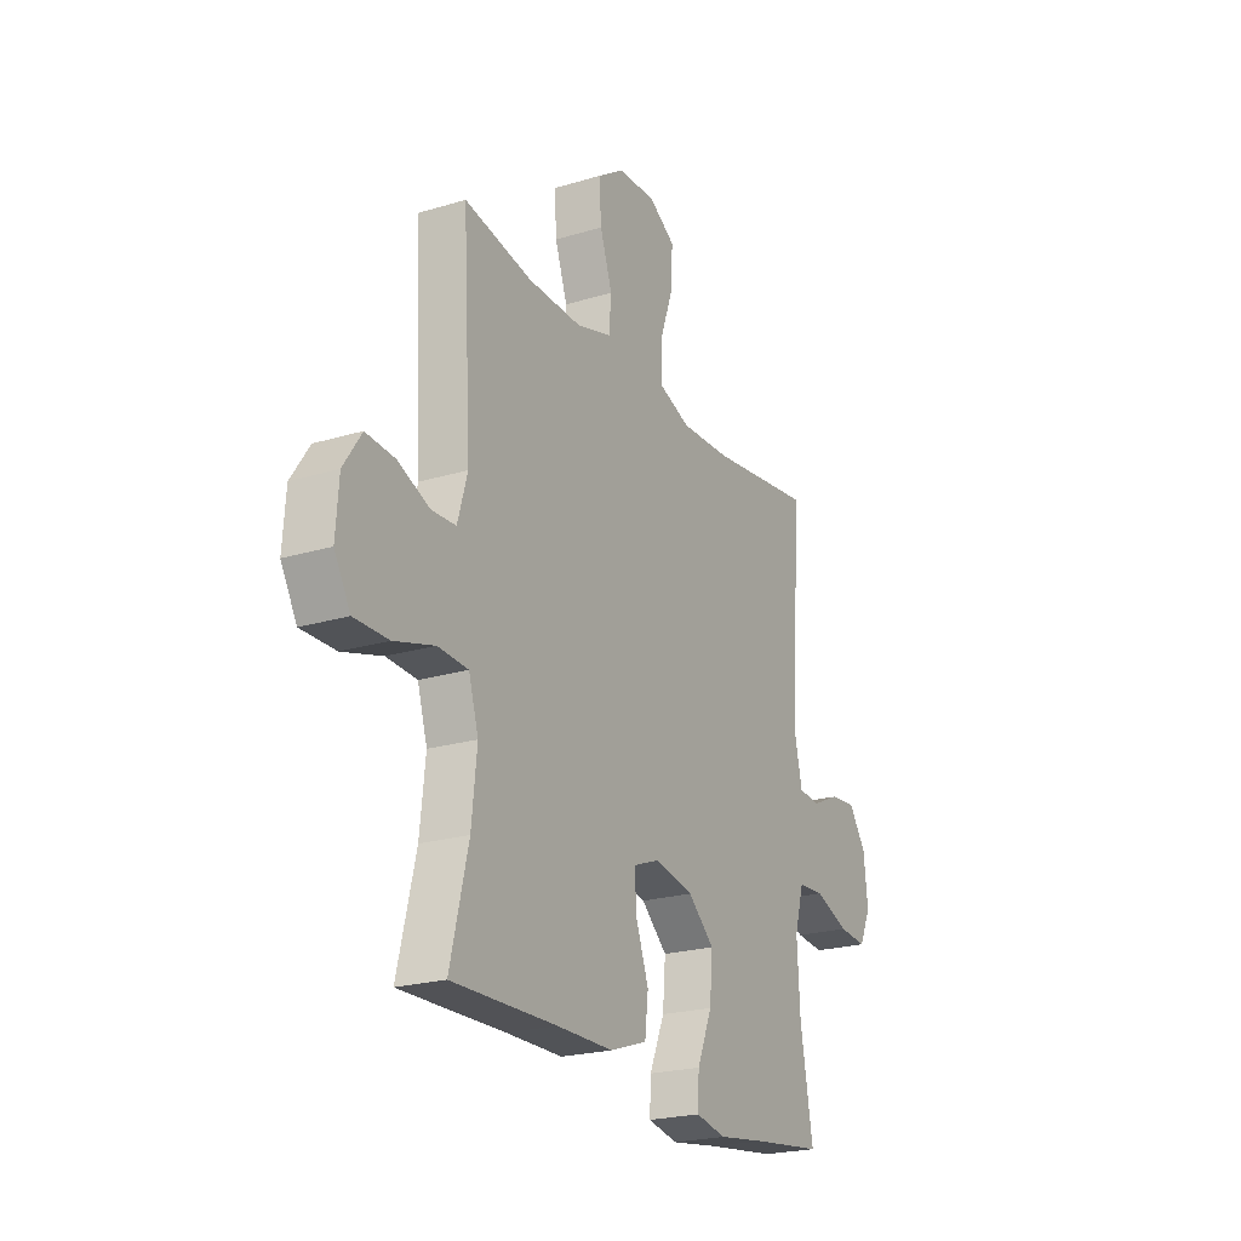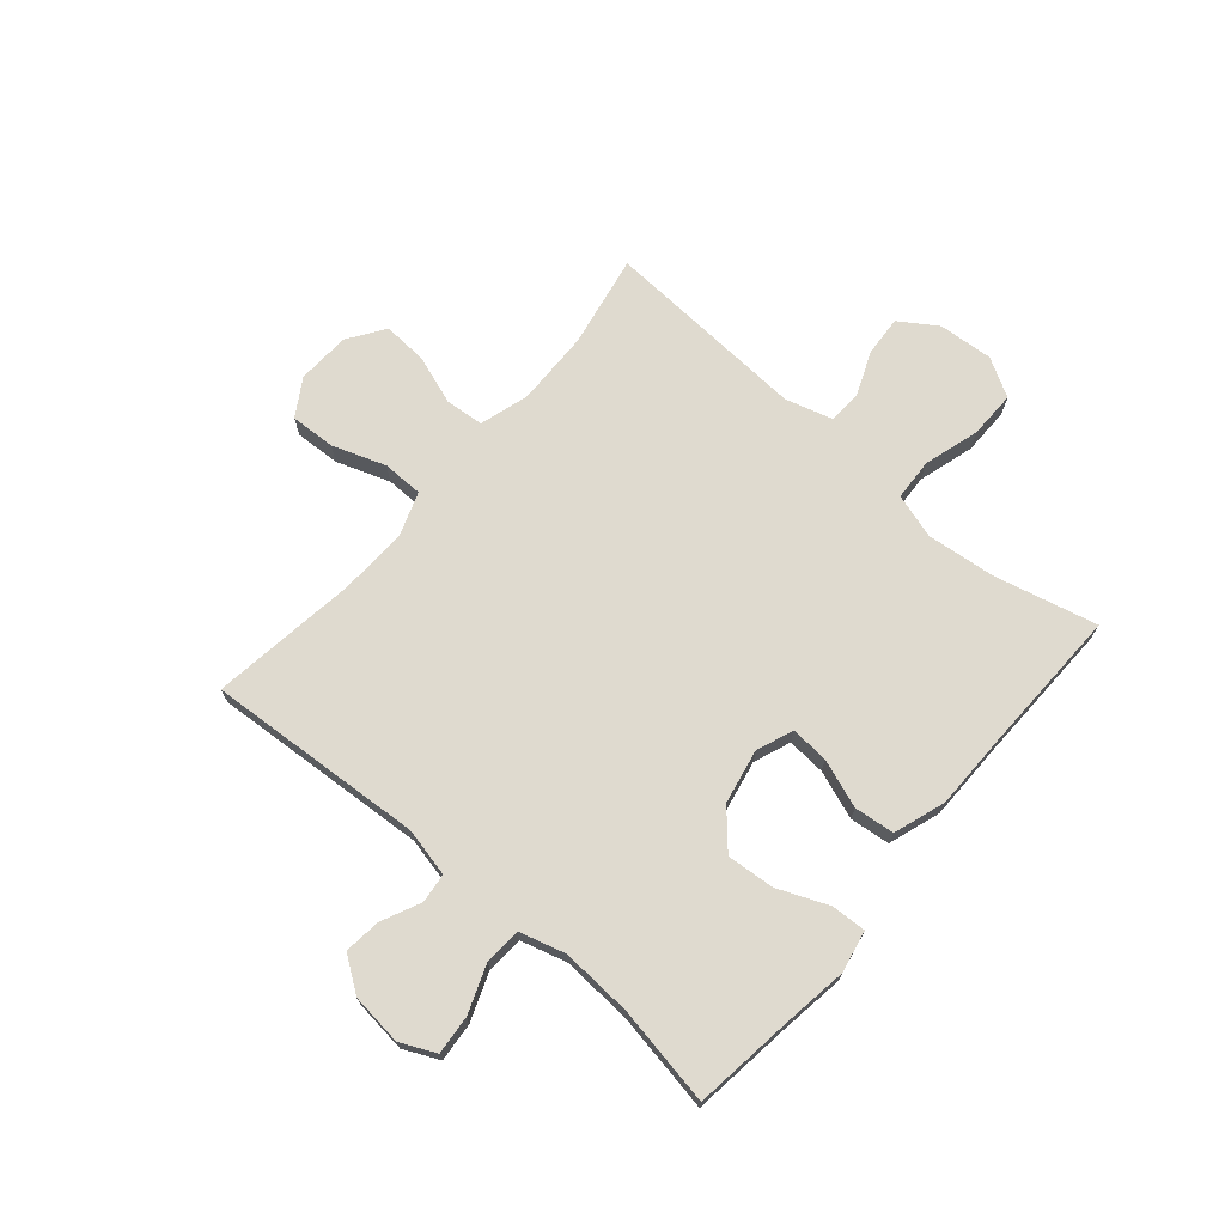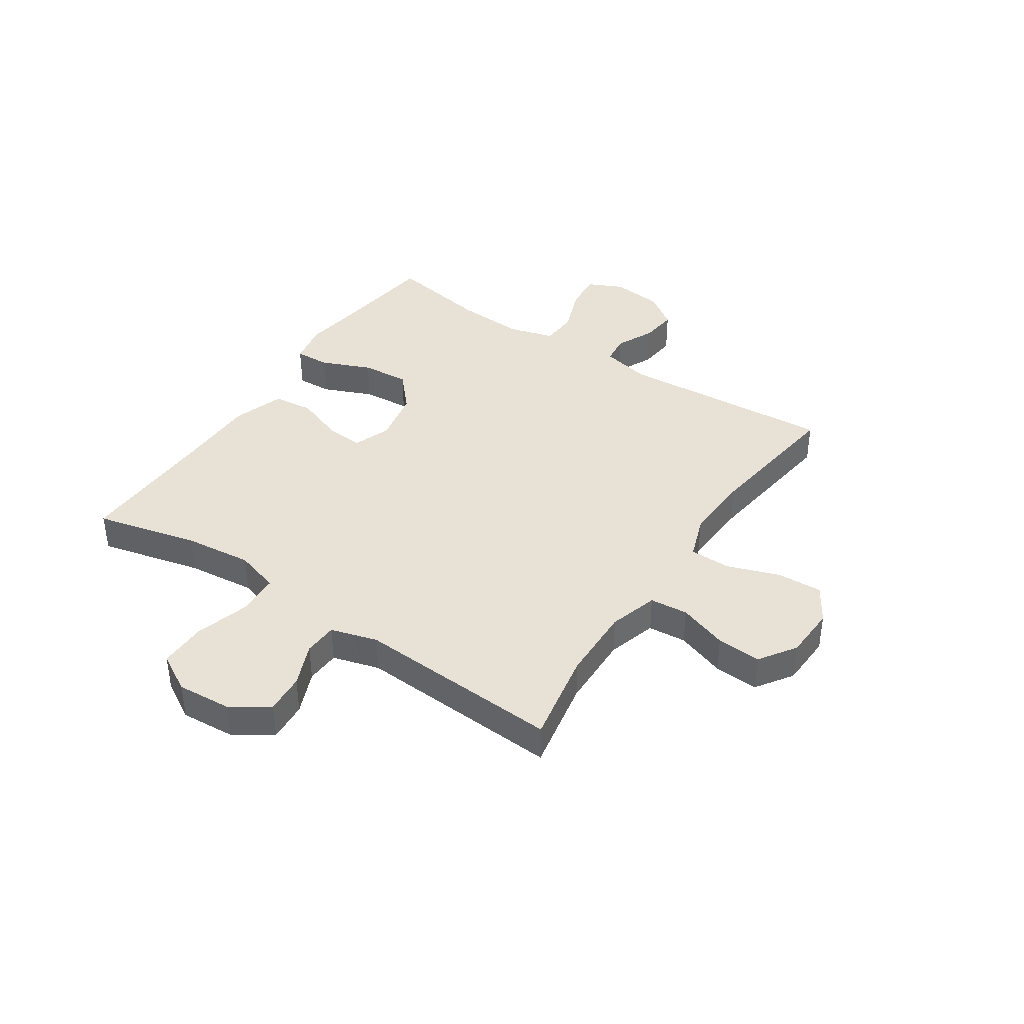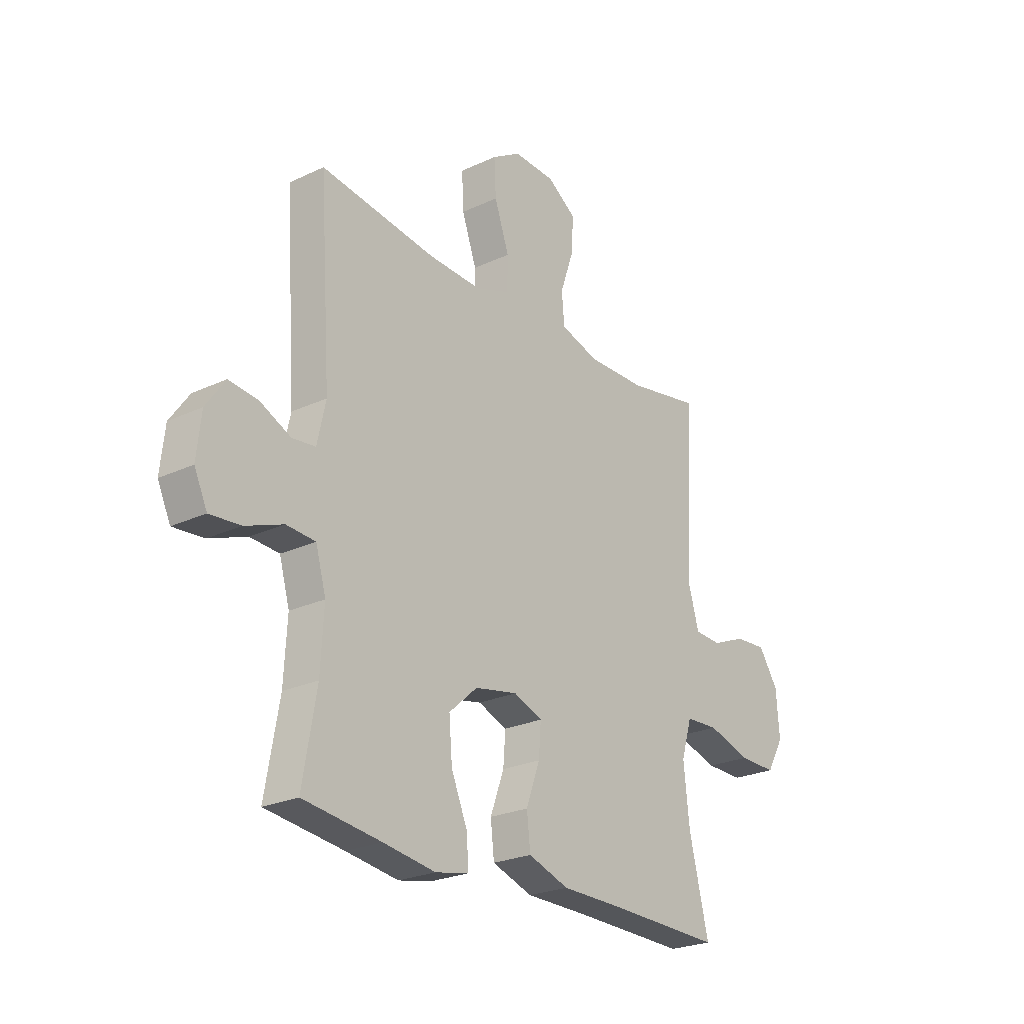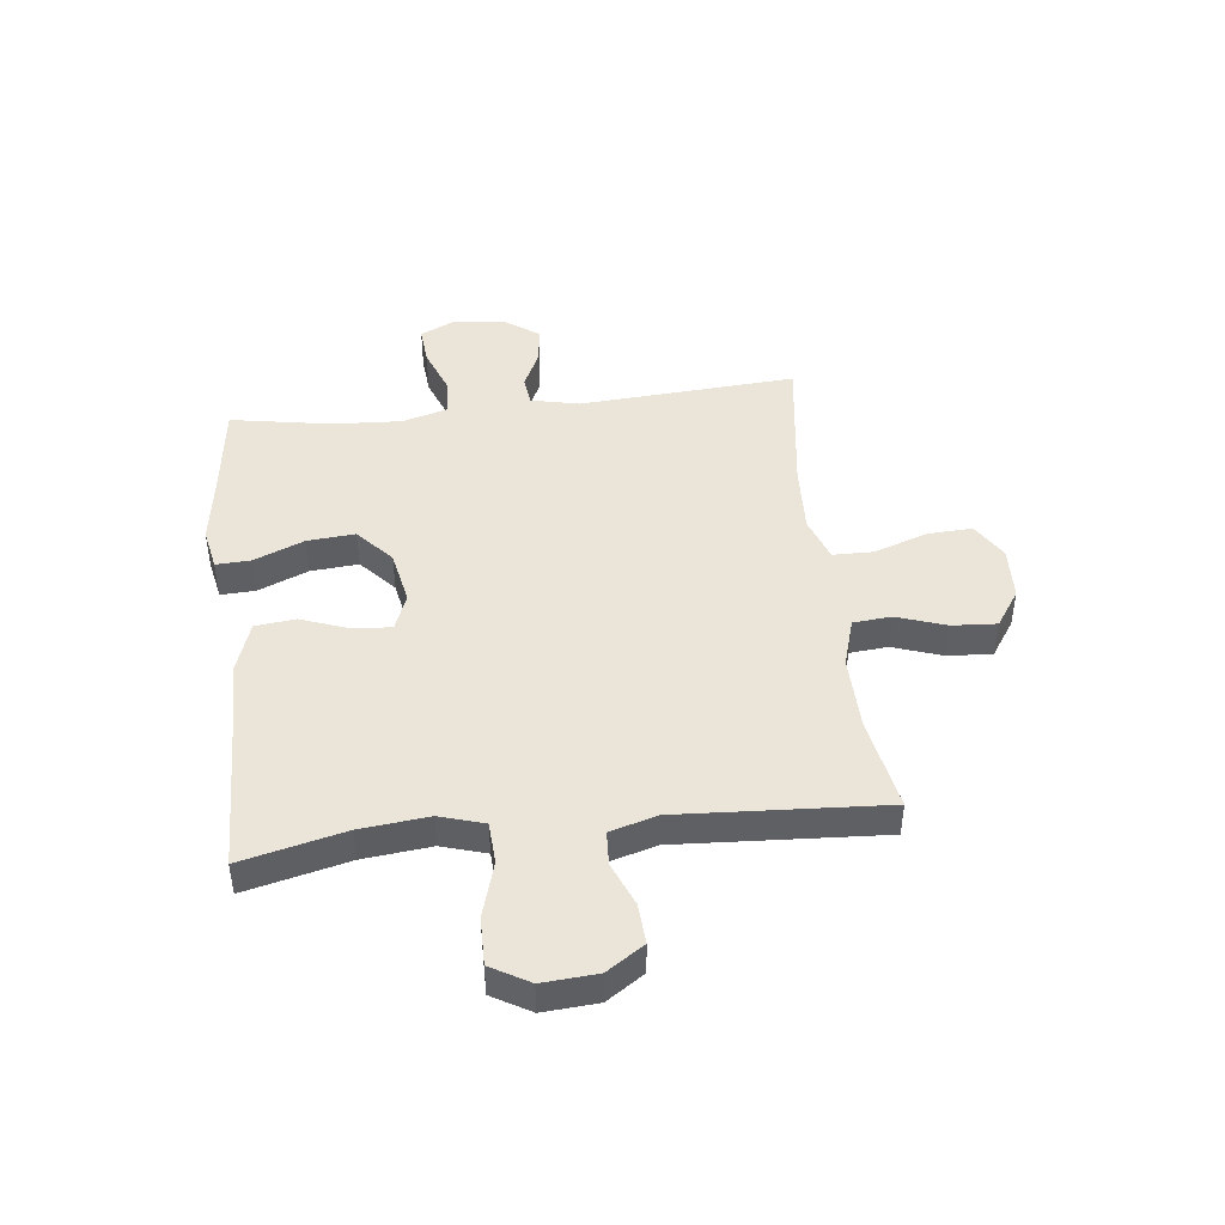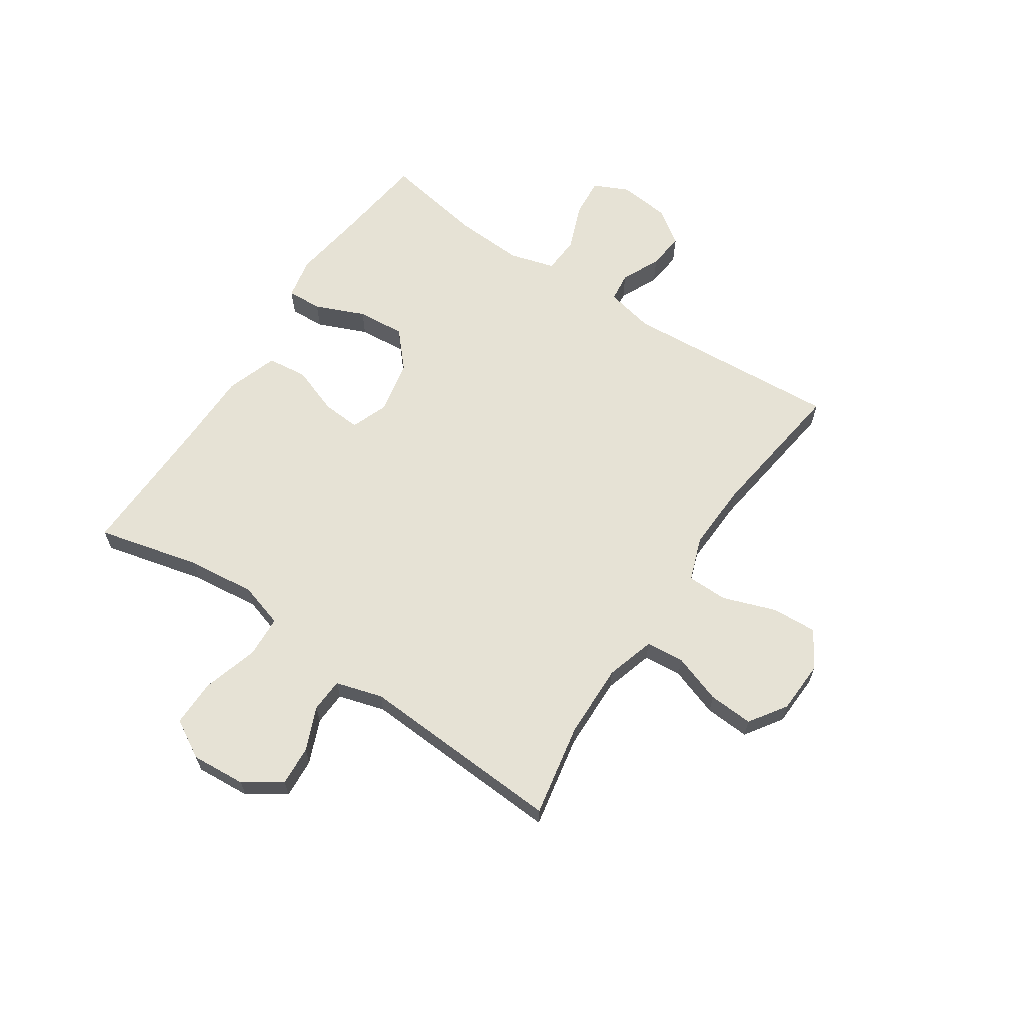
<metadata>
{"format":"obj","ext":"obj","renderer":"f3d","projection":"perspective","resolution":1024,"background":"white","views":[{"elev":-22.5,"azim":-62.5,"up":"+Z"},{"elev":70.9,"azim":130.6,"up":"+Y"},{"elev":40.1,"azim":-56.3,"up":"+Y"},{"elev":-24.4,"azim":127.7,"up":"+Z"},{"elev":45.1,"azim":-96.5,"up":"+Y"},{"elev":63.9,"azim":-56.3,"up":"+Y"}]}
</metadata>
<code>
v -0.5 0.07 -0.5
v -0.456 0.07 -0.318
v -0.443 0.07 -0.197
v -0.467 0.07 -0.118
v -0.541 0.07 -0.114
v -0.639 0.07 -0.143
v -0.723 0.07 -0.144
v -0.762 0.07 -0.076
v -0.755 0.07 0.021
v -0.711 0.07 0.087
v -0.64 0.07 0.082
v -0.563 0.07 0.05
v -0.503 0.07 0.053
v -0.479 0.07 0.136
v -0.5 0.07 0.5
v -0.335 0.07 0.469
v -0.203 0.07 0.466
v -0.116 0.07 0.492
v -0.11 0.07 0.56
v -0.14 0.07 0.647
v -0.145 0.07 0.726
v -0.08 0.07 0.77
v 0.014 0.07 0.774
v 0.079 0.07 0.734
v 0.075 0.07 0.654
v 0.042 0.07 0.56
v 0.043 0.07 0.488
v 0.121 0.07 0.46
v 0.242 0.07 0.465
v 0.5 0.07 0.5
v 0.474 0.07 0.115
v 0.493 0.07 0.029
v 0.545 0.07 0.023
v 0.614 0.07 0.055
v 0.679 0.07 0.062
v 0.722 0.07 0.001
v 0.732 0.07 -0.09
v 0.703 0.07 -0.152
v 0.634 0.07 -0.146
v 0.55 0.07 -0.114
v 0.485 0.07 -0.118
v 0.462 0.07 -0.199
v 0.469 0.07 -0.323
v 0.5 0.07 -0.5
v 0.326 0.07 -0.522
v 0.209 0.07 -0.539
v 0.135 0.07 -0.524
v 0.138 0.07 -0.462
v 0.175 0.07 -0.374
v 0.182 0.07 -0.289
v 0.118 0.07 -0.232
v 0.022 0.07 -0.213
v -0.043 0.07 -0.238
v -0.038 0.07 -0.306
v -0.007 0.07 -0.391
v -0.015 0.07 -0.462
v -0.106 0.07 -0.493
v -0.244 0.07 -0.494
v -0.5 0 -0.5
v -0.456 0 -0.318
v -0.443 0 -0.197
v -0.467 0 -0.118
v -0.541 0 -0.114
v -0.639 0 -0.143
v -0.723 0 -0.144
v -0.762 0 -0.076
v -0.755 0 0.021
v -0.711 0 0.087
v -0.64 0 0.082
v -0.563 0 0.05
v -0.503 0 0.053
v -0.479 0 0.136
v -0.5 0 0.5
v -0.335 0 0.469
v -0.203 0 0.466
v -0.116 0 0.492
v -0.11 0 0.56
v -0.14 0 0.647
v -0.145 0 0.726
v -0.08 0 0.77
v 0.014 0 0.774
v 0.079 0 0.734
v 0.075 0 0.654
v 0.042 0 0.56
v 0.043 0 0.488
v 0.121 0 0.46
v 0.242 0 0.465
v 0.5 0 0.5
v 0.474 0 0.115
v 0.493 0 0.029
v 0.545 0 0.023
v 0.614 0 0.055
v 0.679 0 0.062
v 0.722 0 0.001
v 0.732 0 -0.09
v 0.703 0 -0.152
v 0.634 0 -0.146
v 0.55 0 -0.114
v 0.485 0 -0.118
v 0.462 0 -0.199
v 0.469 0 -0.323
v 0.5 0 -0.5
v 0.326 0 -0.522
v 0.209 0 -0.539
v 0.135 0 -0.524
v 0.138 0 -0.462
v 0.175 0 -0.374
v 0.182 0 -0.289
v 0.118 0 -0.232
v 0.022 0 -0.213
v -0.043 0 -0.238
v -0.038 0 -0.306
v -0.007 0 -0.391
v -0.015 0 -0.462
v -0.106 0 -0.493
v -0.244 0 -0.494
f 55 56 57 58
f 54 55 58 1
f 53 54 1 2
f 52 53 2 3
f 46 47 48 49
f 45 46 49 50
f 43 44 45 50
f 42 43 50 51
f 37 38 39 40
f 37 40 41
f 36 37 41
f 33 34 35 36
f 32 33 36 41
f 31 32 41 42
f 29 30 31
f 28 29 31 42
f 23 24 25 26
f 23 26 27
f 22 23 27
f 19 20 21 22
f 18 19 22 27
f 17 18 27 28
f 14 15 16
f 13 14 16 17
f 9 10 11 12
f 9 12 13
f 8 9 13
f 5 6 7 8
f 4 5 8 13
f 52 3 4 13
f 28 42 51 52
f 13 17 28 52
f 116 115 114 113
f 59 116 113 112
f 60 59 112 111
f 61 60 111 110
f 107 106 105 104
f 108 107 104 103
f 108 103 102 101
f 109 108 101 100
f 98 97 96 95
f 99 98 95
f 99 95 94
f 94 93 92 91
f 99 94 91 90
f 100 99 90 89
f 89 88 87
f 100 89 87 86
f 84 83 82 81
f 85 84 81
f 85 81 80
f 80 79 78 77
f 85 80 77 76
f 86 85 76 75
f 74 73 72
f 75 74 72 71
f 70 69 68 67
f 71 70 67
f 71 67 66
f 66 65 64 63
f 71 66 63 62
f 71 62 61 110
f 110 109 100 86
f 110 86 75 71
f 1 59 60 2
f 2 60 61 3
f 3 61 62 4
f 4 62 63 5
f 5 63 64 6
f 6 64 65 7
f 7 65 66 8
f 8 66 67 9
f 9 67 68 10
f 10 68 69 11
f 11 69 70 12
f 12 70 71 13
f 13 71 72 14
f 14 72 73 15
f 15 73 74 16
f 16 74 75 17
f 17 75 76 18
f 18 76 77 19
f 19 77 78 20
f 20 78 79 21
f 21 79 80 22
f 22 80 81 23
f 23 81 82 24
f 24 82 83 25
f 25 83 84 26
f 26 84 85 27
f 27 85 86 28
f 28 86 87 29
f 29 87 88 30
f 30 88 89 31
f 31 89 90 32
f 32 90 91 33
f 33 91 92 34
f 34 92 93 35
f 35 93 94 36
f 36 94 95 37
f 37 95 96 38
f 38 96 97 39
f 39 97 98 40
f 40 98 99 41
f 41 99 100 42
f 42 100 101 43
f 43 101 102 44
f 44 102 103 45
f 45 103 104 46
f 46 104 105 47
f 47 105 106 48
f 48 106 107 49
f 49 107 108 50
f 50 108 109 51
f 51 109 110 52
f 52 110 111 53
f 53 111 112 54
f 54 112 113 55
f 55 113 114 56
f 56 114 115 57
f 57 115 116 58
f 58 116 59 1

</code>
